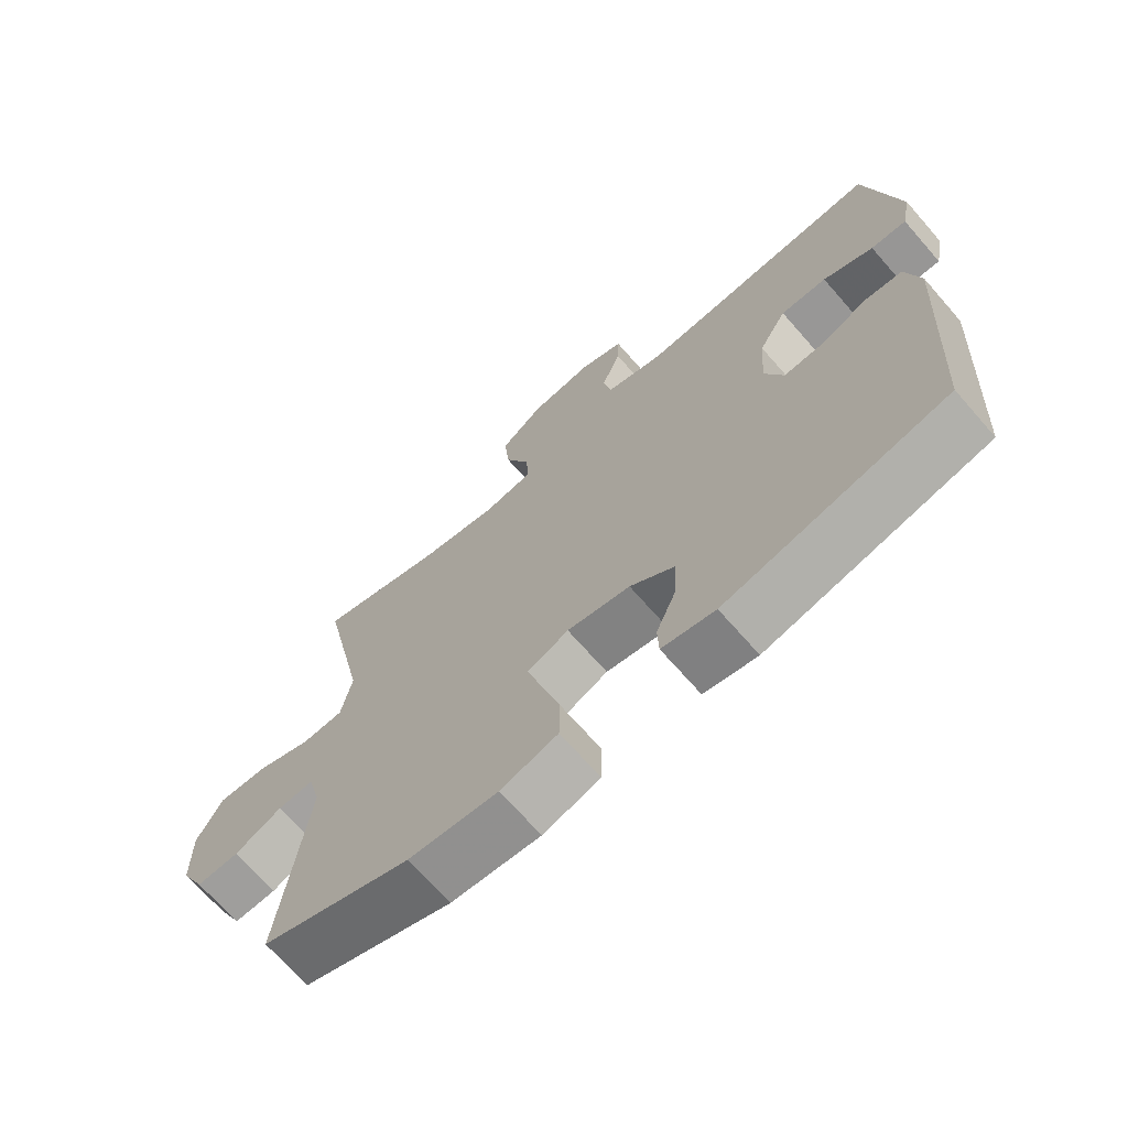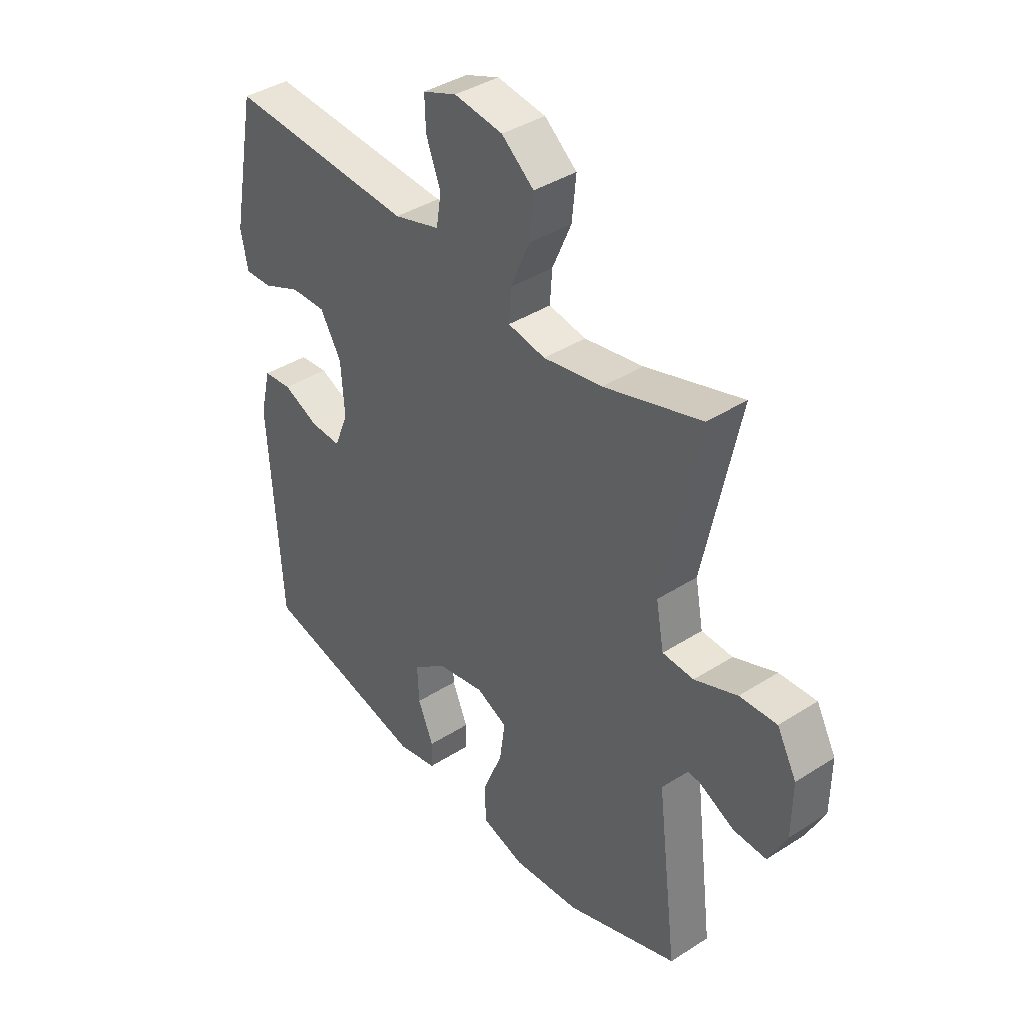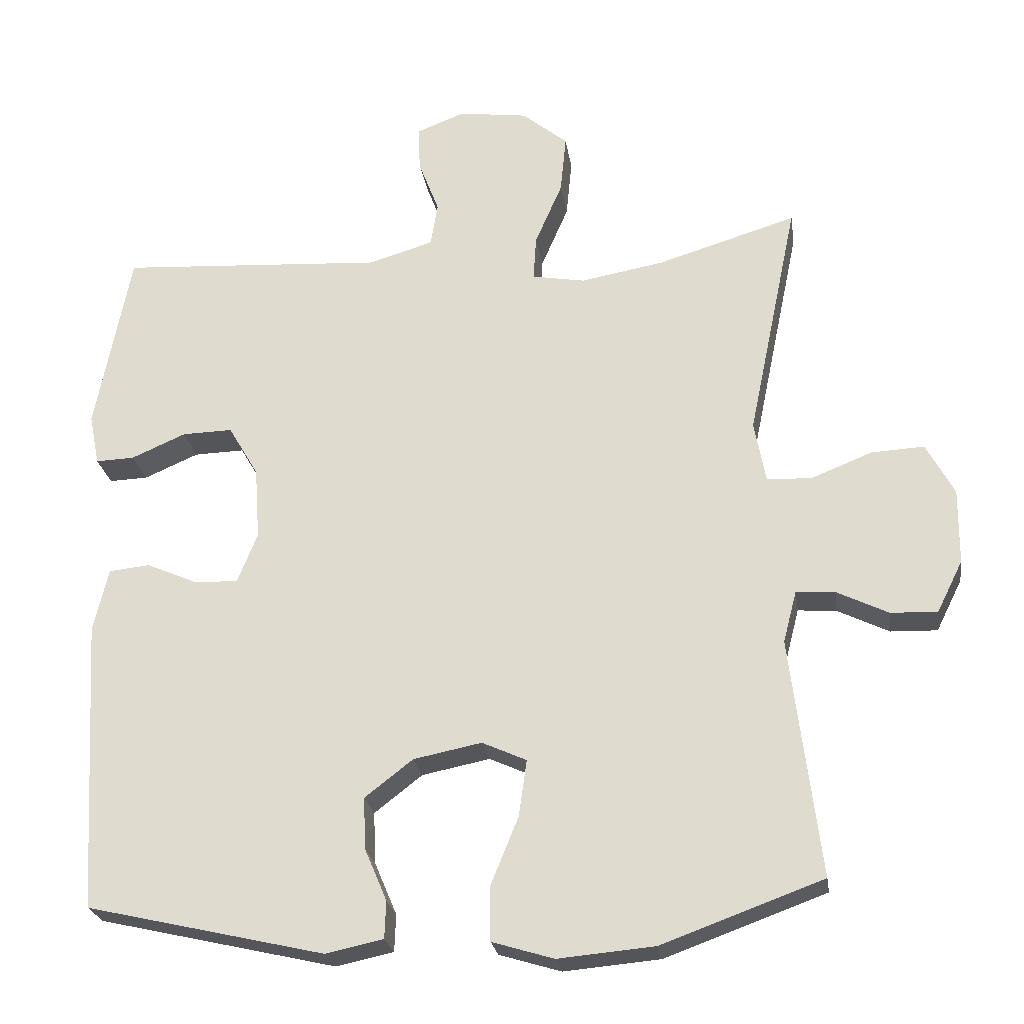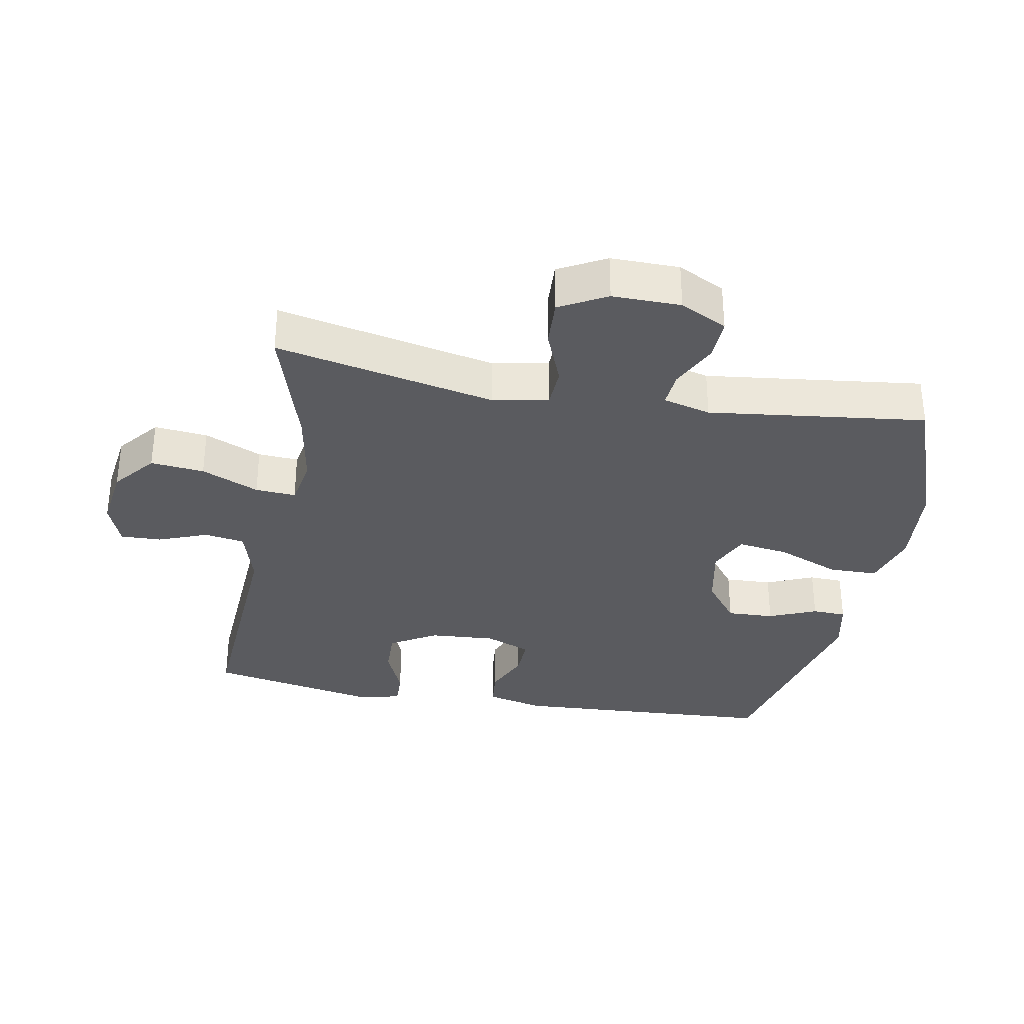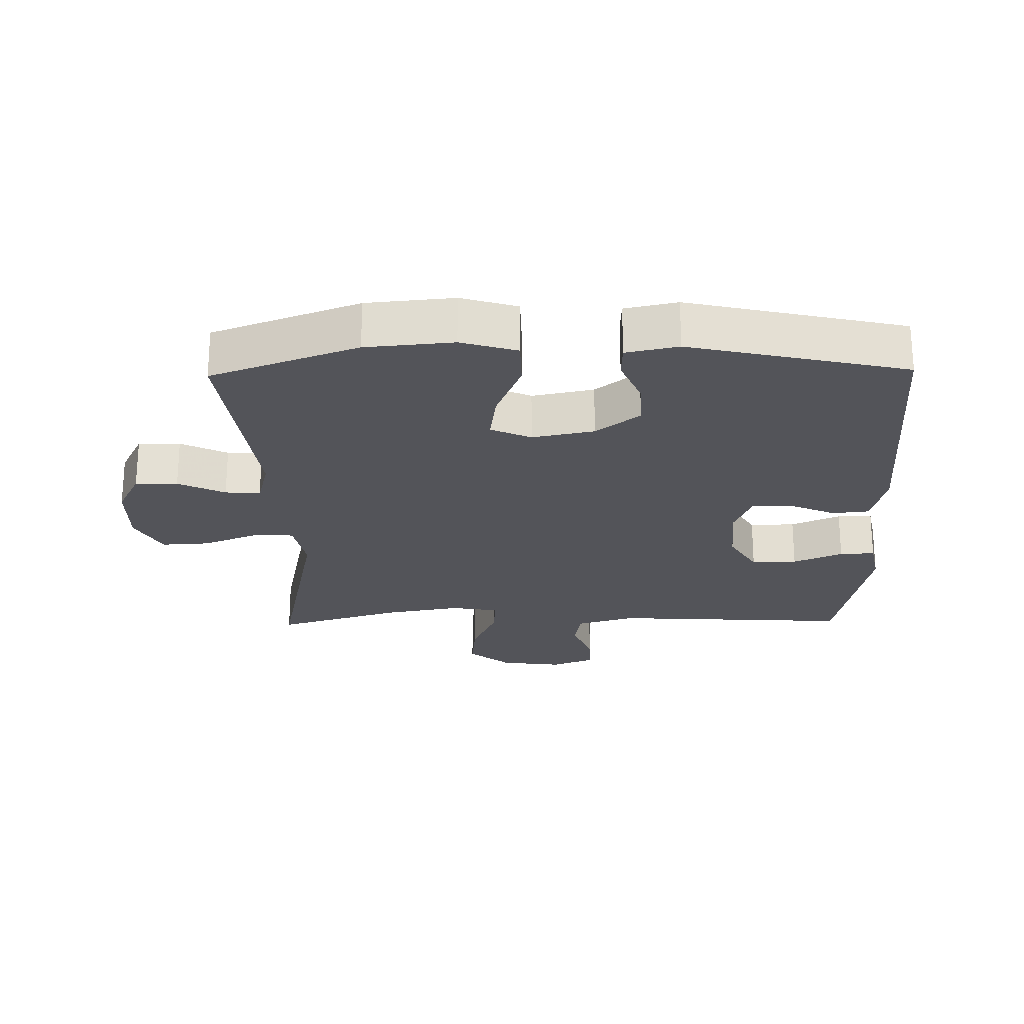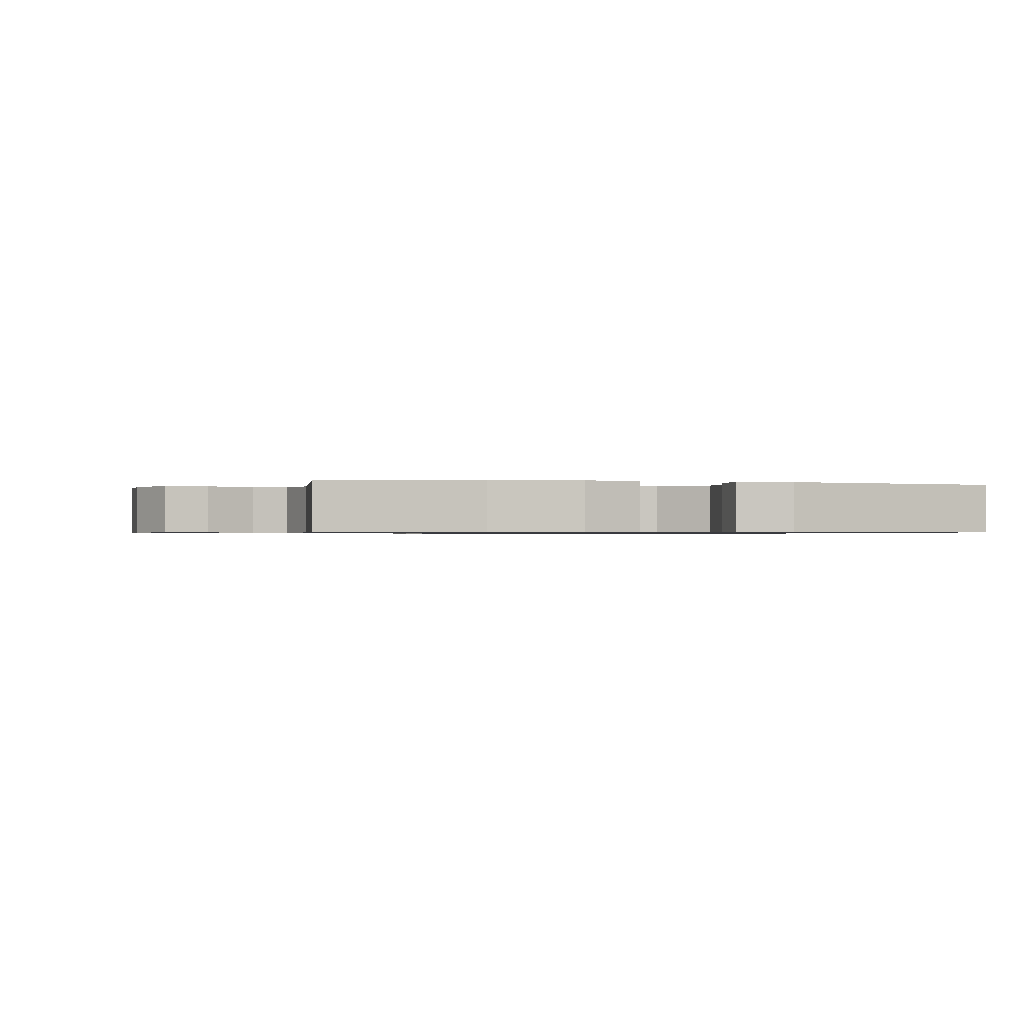
<metadata>
{"format":"obj","ext":"obj","renderer":"f3d","projection":"perspective","resolution":1024,"background":"white","views":[{"elev":-69.6,"azim":-138.8,"up":"+Z"},{"elev":39.5,"azim":51.5,"up":"+Z"},{"elev":-24.3,"azim":8.4,"up":"+Z"},{"elev":-33.2,"azim":79.5,"up":"+Y"},{"elev":-23.7,"azim":-178.9,"up":"+Y"},{"elev":-0.7,"azim":166.0,"up":"+Y"}]}
</metadata>
<code>
v -0.5 0.07 -0.5
v -0.524 0.07 -0.091
v -0.503 0.07 -0.003
v -0.446 0.07 0.003
v -0.375 0.07 -0.028
v -0.314 0.07 -0.03
v -0.286 0.07 0.04
v -0.293 0.07 0.141
v -0.335 0.07 0.212
v -0.405 0.07 0.21
v -0.481 0.07 0.177
v -0.535 0.07 0.175
v -0.549 0.07 0.246
v -0.5 0.07 0.5
v -0.131 0.07 0.478
v -0.04 0.07 0.505
v -0.03 0.07 0.566
v -0.059 0.07 0.642
v -0.061 0.07 0.704
v 0.006 0.07 0.73
v 0.102 0.07 0.717
v 0.166 0.07 0.665
v 0.158 0.07 0.583
v 0.12 0.07 0.495
v 0.116 0.07 0.433
v 0.19 0.07 0.42
v 0.307 0.07 0.441
v 0.5 0.07 0.5
v 0.43 0.07 0.164
v 0.446 0.07 0.079
v 0.508 0.07 0.076
v 0.593 0.07 0.11
v 0.667 0.07 0.114
v 0.706 0.07 0.042
v 0.705 0.07 -0.063
v 0.669 0.07 -0.135
v 0.604 0.07 -0.133
v 0.532 0.07 -0.098
v 0.478 0.07 -0.094
v 0.459 0.07 -0.167
v 0.5 0.07 -0.5
v 0.275 0.07 -0.582
v 0.141 0.07 -0.594
v 0.055 0.07 -0.568
v 0.054 0.07 -0.493
v 0.093 0.07 -0.397
v 0.104 0.07 -0.319
v 0.042 0.07 -0.291
v -0.053 0.07 -0.31
v -0.12 0.07 -0.362
v -0.117 0.07 -0.434
v -0.086 0.07 -0.507
v -0.088 0.07 -0.559
v -0.168 0.07 -0.576
v -0.5 0 -0.5
v -0.524 0 -0.091
v -0.503 0 -0.003
v -0.446 0 0.003
v -0.375 0 -0.028
v -0.314 0 -0.03
v -0.286 0 0.04
v -0.293 0 0.141
v -0.335 0 0.212
v -0.405 0 0.21
v -0.481 0 0.177
v -0.535 0 0.175
v -0.549 0 0.246
v -0.5 0 0.5
v -0.131 0 0.478
v -0.04 0 0.505
v -0.03 0 0.566
v -0.059 0 0.642
v -0.061 0 0.704
v 0.006 0 0.73
v 0.102 0 0.717
v 0.166 0 0.665
v 0.158 0 0.583
v 0.12 0 0.495
v 0.116 0 0.433
v 0.19 0 0.42
v 0.307 0 0.441
v 0.5 0 0.5
v 0.43 0 0.164
v 0.446 0 0.079
v 0.508 0 0.076
v 0.593 0 0.11
v 0.667 0 0.114
v 0.706 0 0.042
v 0.705 0 -0.063
v 0.669 0 -0.135
v 0.604 0 -0.133
v 0.532 0 -0.098
v 0.478 0 -0.094
v 0.459 0 -0.167
v 0.5 0 -0.5
v 0.275 0 -0.582
v 0.141 0 -0.594
v 0.055 0 -0.568
v 0.054 0 -0.493
v 0.093 0 -0.397
v 0.104 0 -0.319
v 0.042 0 -0.291
v -0.053 0 -0.31
v -0.12 0 -0.362
v -0.117 0 -0.434
v -0.086 0 -0.507
v -0.088 0 -0.559
v -0.168 0 -0.576
f 51 52 53 54
f 50 51 54 1
f 49 50 1 2
f 48 49 2 3
f 47 48 3 4
f 43 44 45 46
f 43 46 47
f 40 41 42 43
f 39 40 43 47
f 35 36 37 38
f 35 38 39
f 34 35 39
f 31 32 33 34
f 30 31 34 39
f 29 30 39 47
f 27 28 29 47
f 21 22 23 24
f 21 24 25
f 20 21 25
f 17 18 19 20
f 16 17 20 25
f 15 16 25
f 14 15 25
f 13 14 25 26
f 10 11 12 13
f 9 10 13 26
f 47 4 5
f 47 5 6
f 27 47 6 7
f 8 9 26 27
f 7 8 27
f 108 107 106 105
f 55 108 105 104
f 56 55 104 103
f 57 56 103 102
f 58 57 102 101
f 100 99 98 97
f 101 100 97
f 97 96 95 94
f 101 97 94 93
f 92 91 90 89
f 93 92 89
f 93 89 88
f 88 87 86 85
f 93 88 85 84
f 101 93 84 83
f 101 83 82 81
f 78 77 76 75
f 79 78 75
f 79 75 74
f 74 73 72 71
f 79 74 71 70
f 79 70 69
f 79 69 68
f 80 79 68 67
f 67 66 65 64
f 80 67 64 63
f 59 58 101
f 60 59 101
f 61 60 101 81
f 81 80 63 62
f 81 62 61
f 1 55 56 2
f 2 56 57 3
f 3 57 58 4
f 4 58 59 5
f 5 59 60 6
f 6 60 61 7
f 7 61 62 8
f 8 62 63 9
f 9 63 64 10
f 10 64 65 11
f 11 65 66 12
f 12 66 67 13
f 13 67 68 14
f 14 68 69 15
f 15 69 70 16
f 16 70 71 17
f 17 71 72 18
f 18 72 73 19
f 19 73 74 20
f 20 74 75 21
f 21 75 76 22
f 22 76 77 23
f 23 77 78 24
f 24 78 79 25
f 25 79 80 26
f 26 80 81 27
f 27 81 82 28
f 28 82 83 29
f 29 83 84 30
f 30 84 85 31
f 31 85 86 32
f 32 86 87 33
f 33 87 88 34
f 34 88 89 35
f 35 89 90 36
f 36 90 91 37
f 37 91 92 38
f 38 92 93 39
f 39 93 94 40
f 40 94 95 41
f 41 95 96 42
f 42 96 97 43
f 43 97 98 44
f 44 98 99 45
f 45 99 100 46
f 46 100 101 47
f 47 101 102 48
f 48 102 103 49
f 49 103 104 50
f 50 104 105 51
f 51 105 106 52
f 52 106 107 53
f 53 107 108 54
f 54 108 55 1

</code>
